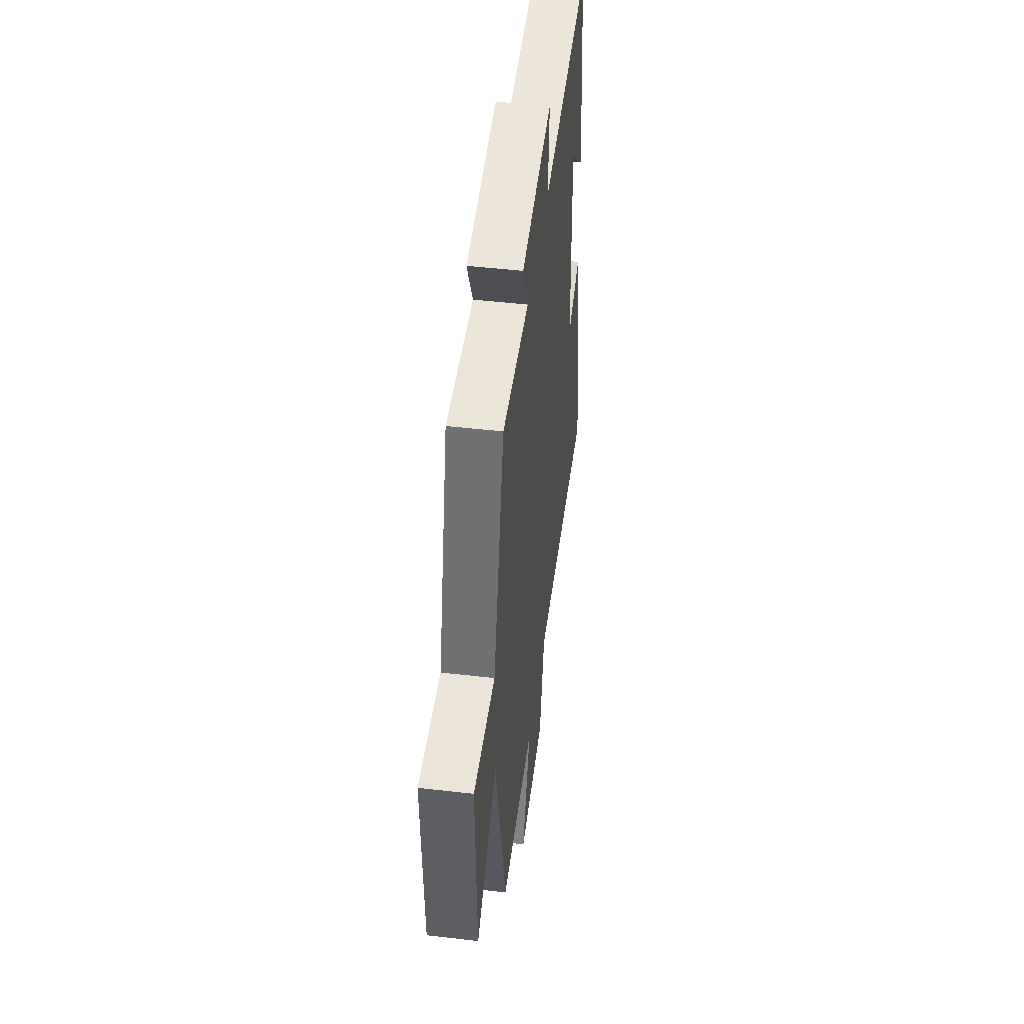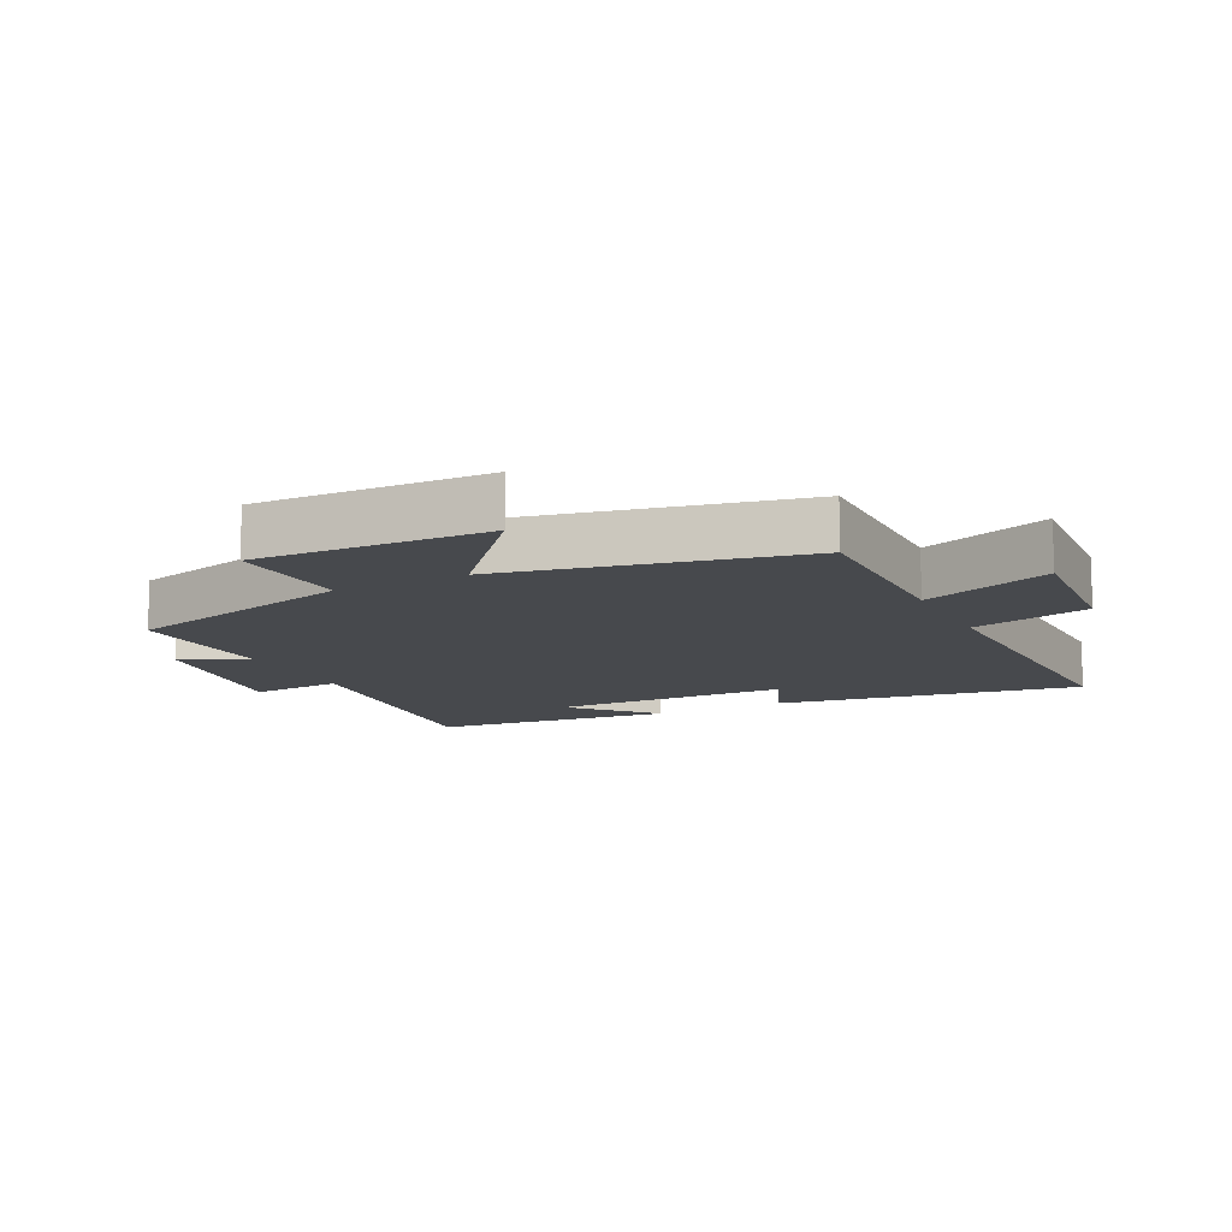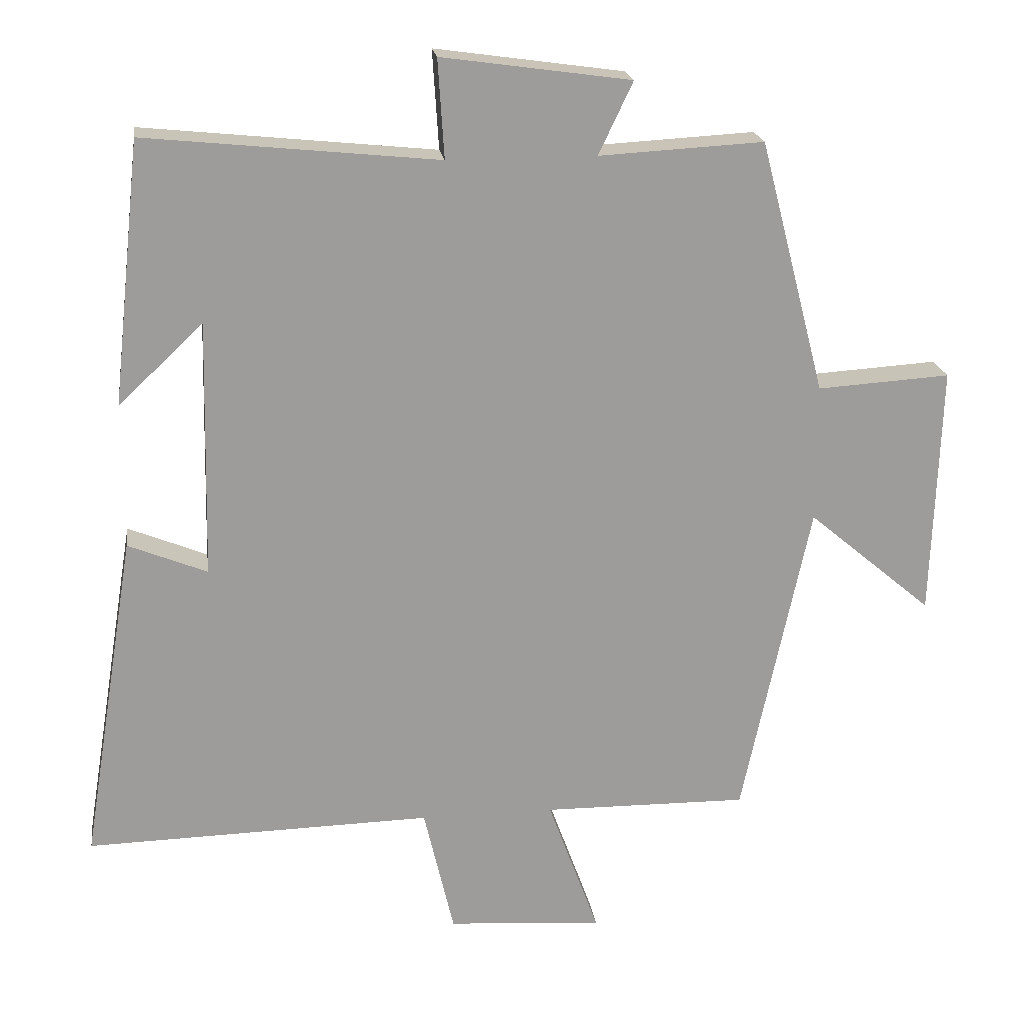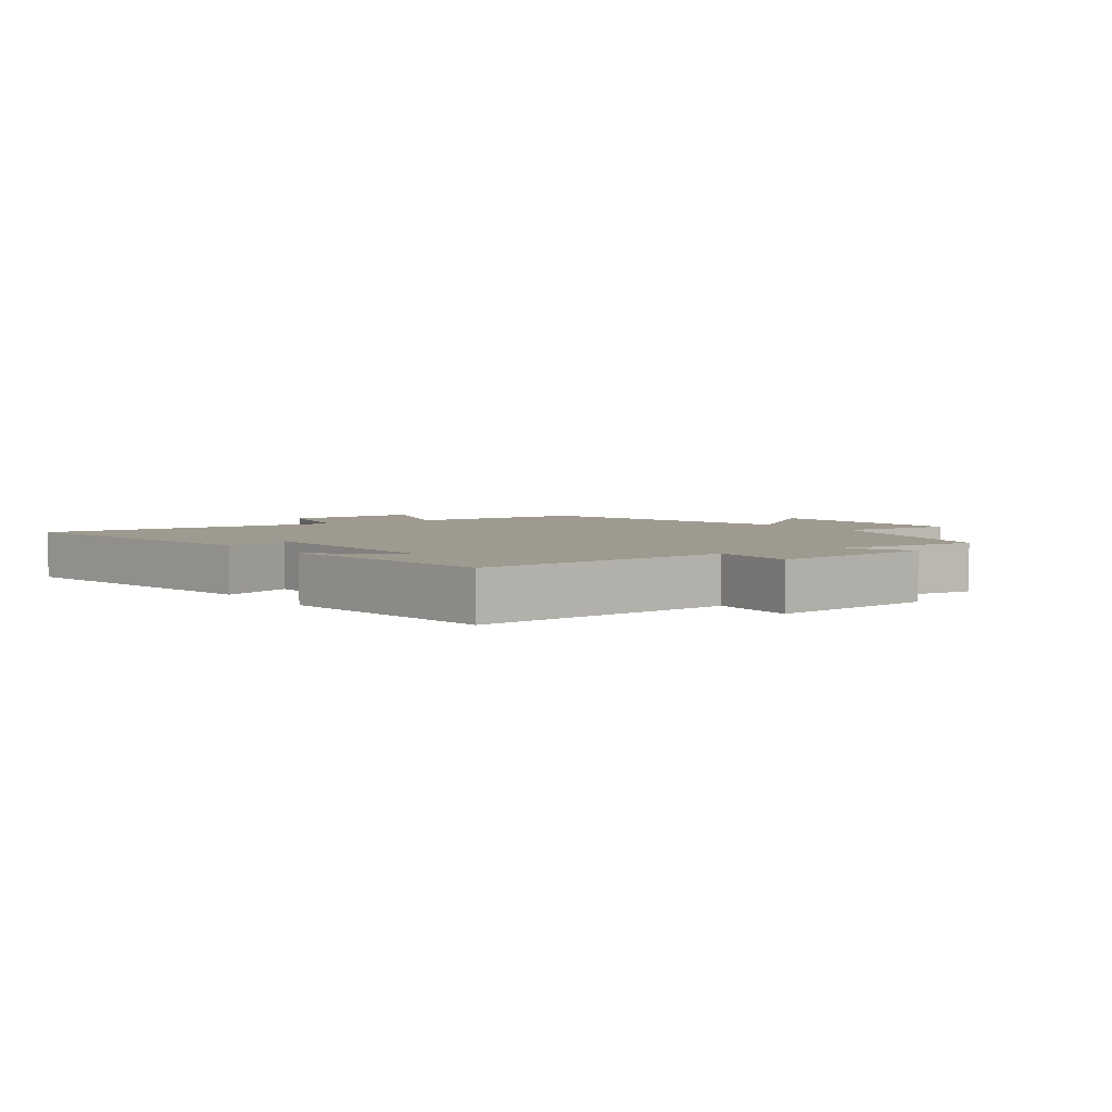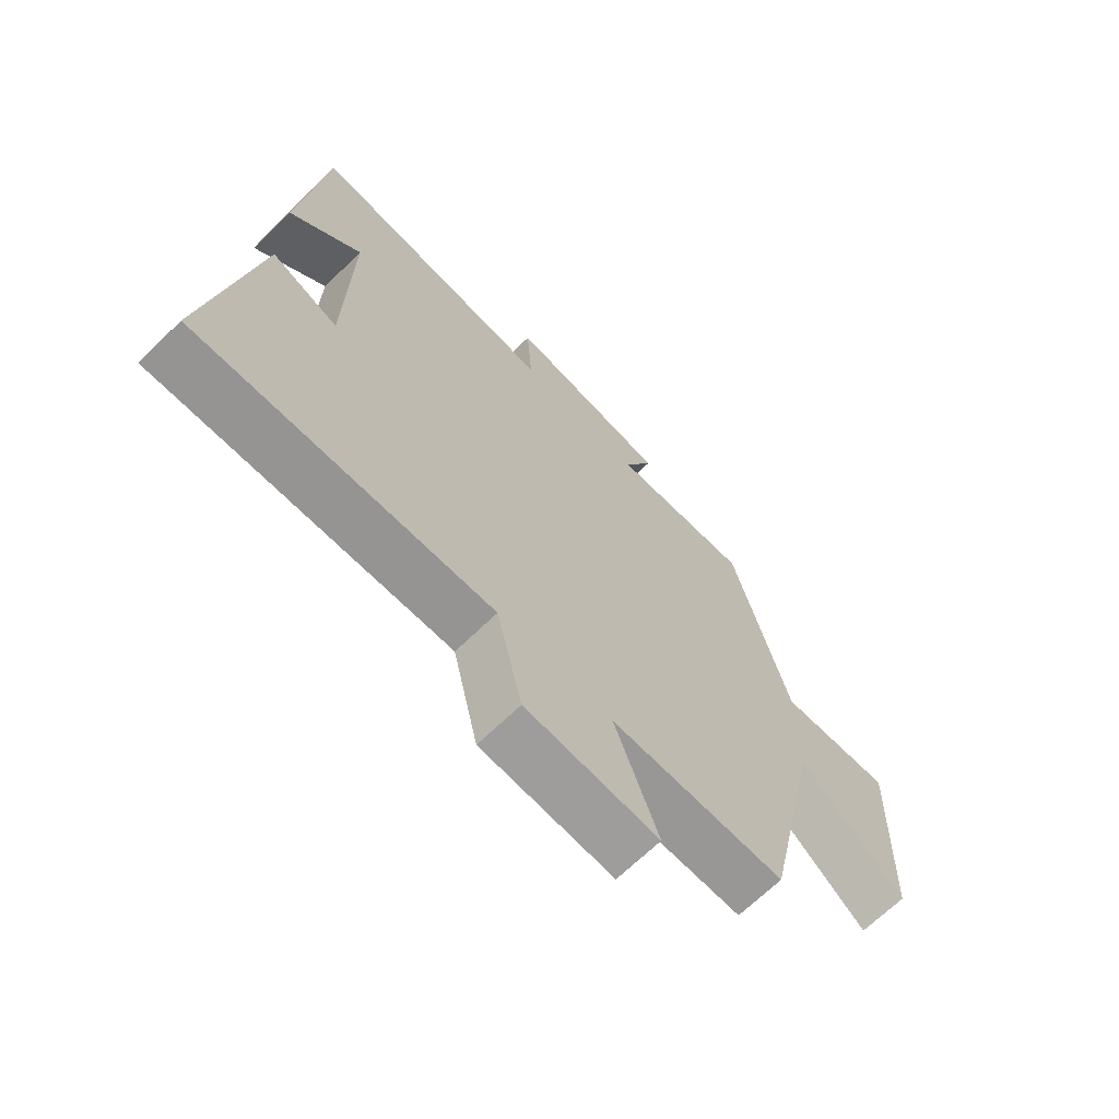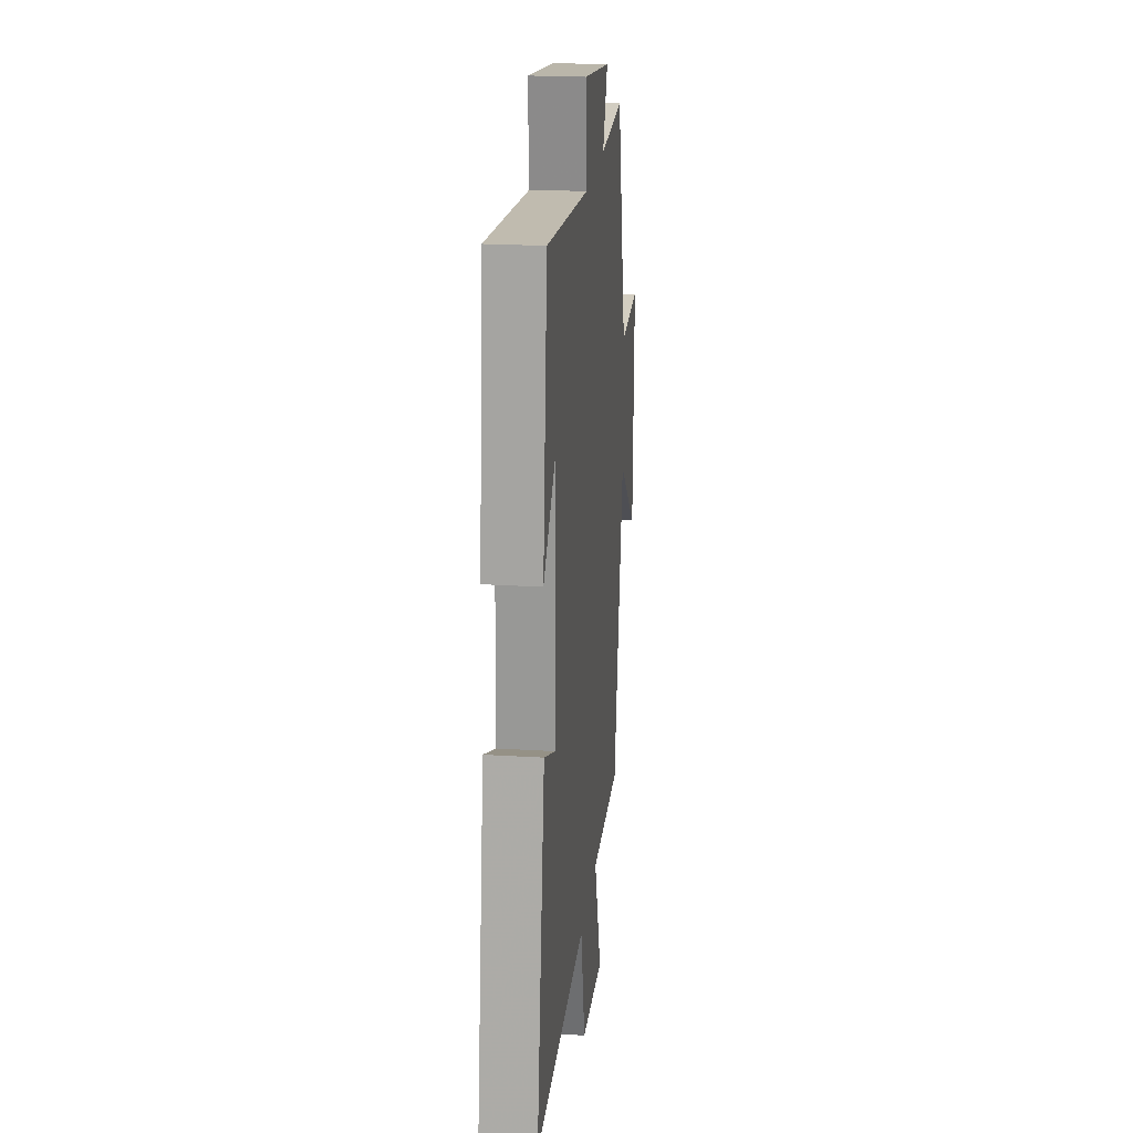
<metadata>
{"format":"obj","ext":"obj","renderer":"f3d","projection":"perspective","resolution":1024,"background":"white","views":[{"elev":48.5,"azim":97.4,"up":"+Z"},{"elev":-12.2,"azim":116.6,"up":"+Y"},{"elev":20.1,"azim":-7.8,"up":"+Z"},{"elev":3.7,"azim":-34.7,"up":"+Y"},{"elev":-68.0,"azim":-45.8,"up":"+Z"},{"elev":21.7,"azim":-83.8,"up":"+Z"}]}
</metadata>
<code>
v 0.406 0.07 0.513
v 0.5 0.07 0.151
v 0.69 0.07 0.163
v 0.678 0.07 -0.197
v 0.5 0.07 -0.047
v 0.403 0.07 -0.503
v 0.11 0.07 -0.5
v 0.183 0.07 -0.7
v -0.039 0.07 -0.684
v -0.082 0.07 -0.5
v -0.577 0.07 -0.512
v -0.5 0.07 -0.04
v -0.387 0.07 -0.086
v -0.379 0.07 0.282
v -0.5 0.07 0.168
v -0.459 0.07 0.543
v -0.041 0.07 0.5
v -0.05 0.07 0.641
v 0.22 0.07 0.603
v 0.171 0.07 0.5
v 0.406 0 0.513
v 0.5 0 0.151
v 0.69 0 0.163
v 0.678 0 -0.197
v 0.5 0 -0.047
v 0.403 0 -0.503
v 0.11 0 -0.5
v 0.183 0 -0.7
v -0.039 0 -0.684
v -0.082 0 -0.5
v -0.577 0 -0.512
v -0.5 0 -0.04
v -0.387 0 -0.086
v -0.379 0 0.282
v -0.5 0 0.168
v -0.459 0 0.543
v -0.041 0 0.5
v -0.05 0 0.641
v 0.22 0 0.603
v 0.171 0 0.5
f 17 18 19 20
f 14 15 16
f 14 16 17
f 13 14 17 20
f 10 11 12 13
f 7 8 9 10
f 20 1 2
f 13 20 2
f 10 13 2
f 7 10 2
f 2 3 4 5
f 2 5 6 7
f 40 39 38 37
f 36 35 34
f 37 36 34
f 40 37 34 33
f 33 32 31 30
f 30 29 28 27
f 22 21 40
f 22 40 33
f 22 33 30
f 22 30 27
f 25 24 23 22
f 27 26 25 22
f 1 21 22 2
f 2 22 23 3
f 3 23 24 4
f 4 24 25 5
f 5 25 26 6
f 6 26 27 7
f 7 27 28 8
f 8 28 29 9
f 9 29 30 10
f 10 30 31 11
f 11 31 32 12
f 12 32 33 13
f 13 33 34 14
f 14 34 35 15
f 15 35 36 16
f 16 36 37 17
f 17 37 38 18
f 18 38 39 19
f 19 39 40 20
f 20 40 21 1

</code>
